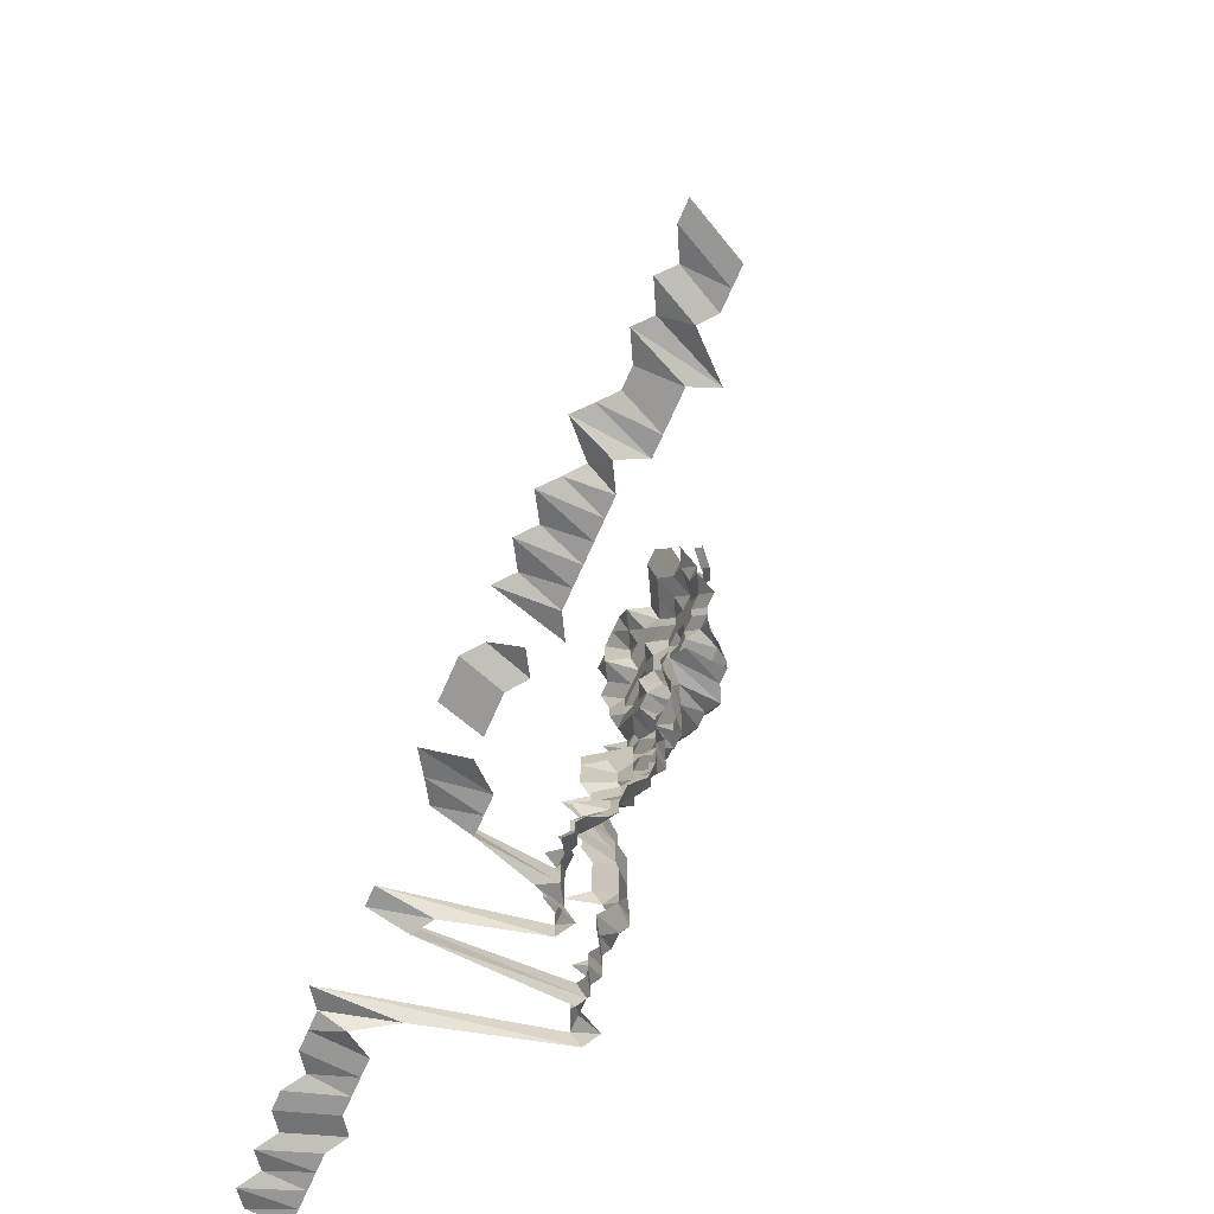
<metadata>
{"format":"obj","ext":"obj","renderer":"f3d","projection":"perspective","resolution":1024,"background":"white","views":[{"elev":-66.4,"azim":66.5,"up":"+Y"}]}
</metadata>
<code>
g default
v 0.2463 0.4385 1.319
v 0.2247 0.4319 1.299
v 0.2083 0.4352 1.309
v 0.1962 0.4489 1.35
v 0.2666 0.4236 1.329
v 0.2445 0.4172 1.309
v 0.2264 0.4172 1.309
v 0.2083 0.4172 1.309
v 0.1917 0.4204 1.319
v 0.1762 0.4271 1.34
v 0.2666 0.4052 1.329
v 0.2463 0.4022 1.319
v 0.2264 0.3991 1.309
v 0.2083 0.3991 1.309
v 0.1948 0.4086 1.34
v 0.2688 0.3901 1.34
v 0.2463 0.384 1.319
v 0.2264 0.3811 1.309
v 0.2083 0.3811 1.309
v 0.1932 0.3869 1.329
v 0.2503 0.3717 1.34
v 0.2264 0.3631 1.309
v 0.2099 0.3658 1.319
v 0.1932 0.3686 1.329
v 0.2281 0.3477 1.319
v 0.2099 0.3477 1.319
v 0.1962 0.3558 1.35
v 0.2318 0.3347 1.34
v 0.2115 0.332 1.329
v 0.1978 0.34 1.361
v 0.1818 0.3452 1.382
v 0.2371 0.3236 1.371
v 0.2148 0.3186 1.35
v 0.2009 0.3262 1.382
v 0.1833 0.329 1.394
v 0.1641 0.329 1.394
v 0.1449 0.329 1.394
v 0.2796 0.3098 1.394
v 0.2603 0.3098 1.394
v 0.239 0.3071 1.382
v 0.2182 0.3047 1.371
v 0.2026 0.3098 1.394
v 0.1818 0.3071 1.382
v 0.1614 0.3047 1.371
v 0.1449 0.3098 1.394
v 0.1256 0.3098 1.394
v 0.2963 0.2881 1.382
v 0.2772 0.2881 1.382
v 0.2581 0.2881 1.382
v 0.2371 0.2858 1.371
v 0.2166 0.2837 1.361
v 0.1993 0.2858 1.371
v 0.1803 0.2858 1.371
v 0.1614 0.2858 1.371
v 0.1449 0.2906 1.394
v 0.1245 0.2881 1.382
v 0.1054 0.2881 1.382
v 0.2939 0.2669 1.371
v 0.275 0.2669 1.371
v 0.2542 0.265 1.361
v 0.2335 0.2628 1.35
v 0.2166 0.265 1.361
v 0.1978 0.265 1.361
v 0.179 0.265 1.361
v 0.1602 0.265 1.361
v 0.1414 0.265 1.361
v 0.1226 0.265 1.361
v 0.1046 0.2669 1.371
v 0.3154 0.25 1.382
v 0.2939 0.248 1.371
v 0.2708 0.2442 1.35
v 0.2521 0.2442 1.35
v 0.2335 0.2442 1.35
v 0.2148 0.2442 1.35
v 0.1993 0.248 1.371
v 0.179 0.2462 1.361
v 0.1602 0.2462 1.361
v 0.1414 0.2462 1.361
v 0.1226 0.2462 1.361
v 0.1046 0.248 1.371
v 0.3106 0.2274 1.361
v 0.2918 0.2274 1.361
v 0.2708 0.2256 1.35
v 0.2521 0.2256 1.35
v 0.2335 0.2256 1.35
v 0.2148 0.2256 1.35
v 0.1978 0.2274 1.361
v 0.179 0.2274 1.361
v 0.1589 0.2256 1.35
v 0.1403 0.2256 1.35
v 0.1226 0.2274 1.361
v 0.1038 0.2274 1.361
v 0.3106 0.2087 1.361
v 0.2894 0.207 1.35
v 0.2708 0.207 1.35
v 0.2521 0.207 1.35
v 0.2318 0.2055 1.34
v 0.2148 0.207 1.35
v 0.1978 0.2087 1.361
v 0.179 0.2087 1.361
v 0.1602 0.2087 1.361
v 0.1414 0.2087 1.361
v 0.1226 0.2087 1.361
v 0.103 0.207 1.35
v 0.08567 0.2102 1.371
v 0.3058 0.187 1.34
v 0.2873 0.187 1.34
v 0.2708 0.1884 1.35
v 0.2521 0.1884 1.35
v 0.2335 0.1884 1.35
v 0.2148 0.1884 1.35
v 0.1978 0.1899 1.361
v 0.1803 0.1913 1.371
v 0.1602 0.1899 1.361
v 0.1414 0.1899 1.361
v 0.1216 0.1884 1.35
v 0.103 0.1884 1.35
v 0.08435 0.1884 1.35
v 0.2873 0.1685 1.34
v 0.2688 0.1685 1.34
v 0.2521 0.1698 1.35
v 0.2335 0.1698 1.35
v 0.2148 0.1698 1.35
v 0.1962 0.1698 1.35
v 0.179 0.1712 1.361
v 0.1602 0.1712 1.361
v 0.1392 0.1685 1.34
v 0.1197 0.1671 1.329
v 0.1022 0.1685 1.34
v 0.08567 0.1724 1.371
v 0.2873 0.1501 1.34
v 0.2646 0.1477 1.319
v 0.2463 0.1477 1.319
v 0.2299 0.1488 1.329
v 0.2099 0.1477 1.319
v 0.1917 0.1477 1.319
v 0.1722 0.1466 1.309
v 0.1553 0.1477 1.319
v 0.1371 0.1477 1.319
v 0.1188 0.1477 1.319
v 0.1022 0.1501 1.34
v 0.08504 0.1524 1.361
v 0.2873 0.1316 1.34
v 0.2625 0.1286 1.309
v 0.2445 0.1286 1.309
v 0.2247 0.1276 1.299
v 0.2067 0.1276 1.299
v 0.1902 0.1286 1.309
v 0.1722 0.1286 1.309
v 0.1553 0.1295 1.319
v 0.1371 0.1295 1.319
v 0.1207 0.1316 1.34
v 0.103 0.1326 1.35
v 0.2849 0.1122 1.329
v 0.2625 0.1105 1.309
v 0.2445 0.1105 1.309
v 0.2247 0.1097 1.299
v 0.2083 0.1105 1.309
v 0.1902 0.1105 1.309
v 0.1735 0.1114 1.319
v 0.1564 0.1122 1.329
v 0.1414 0.1149 1.361
v 0.1245 0.1167 1.382
v 0.1072 0.1186 1.405
v 0.273 0.09615 1.361
v 0.256 0.09685 1.371
v 0.2335 0.09537 1.35
v 0.2133 0.09466 1.34
v 0.1962 0.09537 1.35
v 0.1776 0.09537 1.35
v 0.1602 0.09615 1.361
v 0.1414 0.09615 1.361
v 0.1245 0.09763 1.382
v 0.1072 0.09925 1.405
v 0.2581 0.07858 1.382
v 0.2354 0.07739 1.361
v 0.2148 0.07676 1.35
v 0.1978 0.07739 1.361
v 0.1776 0.07676 1.35
v 0.1589 0.07676 1.35
v 0.1414 0.07739 1.361
v 0.1235 0.07796 1.371
v 0.1072 0.07989 1.405
v 0.2772 0.05954 1.382
v 0.2581 0.05954 1.382
v 0.2354 0.05863 1.361
v 0.2166 0.05863 1.361
v 0.1978 0.05863 1.361
v 0.1776 0.05816 1.35
v 0.1602 0.05863 1.361
v 0.1414 0.05863 1.361
v 0.1235 0.05906 1.371
v 0.1072 0.06053 1.405
v 0.256 0.04017 1.371
v 0.2335 0.03955 1.35
v 0.2148 0.03955 1.35
v 0.1978 0.03988 1.361
v 0.1776 0.03955 1.35
v 0.1589 0.03955 1.35
v 0.1414 0.03988 1.361
v 0.1226 0.03988 1.361
v 0.1064 0.04084 1.394
v 0.08854 0.04152 1.417
v 0.256 0.02128 1.371
v 0.2335 0.02095 1.35
v 0.2148 0.02095 1.35
v 0.1978 0.02112 1.361
v 0.1776 0.02095 1.35
v 0.1589 0.02095 1.35
v 0.1414 0.02112 1.361
v 0.1226 0.02112 1.361
v 0.1054 0.02145 1.382
v 0.0871 0.02163 1.394
v 0.256 0.002382 1.371
v 0.2335 0.002345 1.35
v 0.2148 0.002345 1.35
v 0.1978 0.002364 1.361
v 0.179 0.002364 1.361
v 0.1589 0.002345 1.35
v 0.1414 0.002364 1.361
v 0.1235 0.002382 1.371
v 0.1054 0.002401 1.382
v 0.08779 0.002441 1.405
v 0.256 -0.01651 1.371
v 0.2335 -0.01626 1.35
v 0.2148 -0.01626 1.35
v 0.1978 -0.01639 1.361
v 0.179 -0.01639 1.361
v 0.1614 -0.01651 1.371
v 0.1414 -0.01639 1.361
v 0.1256 -0.01679 1.394
v 0.1054 -0.01665 1.382
v 0.0871 -0.01679 1.394
v 0.239 -0.03569 1.382
v 0.2182 -0.03541 1.371
v 0.1993 -0.03541 1.371
v 0.179 -0.03515 1.361
v 0.1614 -0.03541 1.371
v 0.1436 -0.03569 1.382
v 0.1245 -0.03569 1.382
v 0.1046 -0.03541 1.371
v 0.0871 -0.036 1.394
v 0.2371 -0.0543 1.371
v 0.2166 -0.0539 1.361
v 0.1993 -0.0543 1.371
v 0.1818 -0.05474 1.382
v 0.1641 -0.05521 1.394
v 0.1449 -0.05521 1.394
v 0.1235 -0.0543 1.371
v 0.1046 -0.0543 1.371
v 0.08635 -0.05474 1.382
v 0.239 -0.07378 1.382
v 0.2166 -0.07266 1.361
v 0.2009 -0.07378 1.382
v 0.1833 -0.07442 1.394
v 0.1668 -0.07565 1.417
v 0.1449 -0.07442 1.394
v 0.1235 -0.07319 1.371
v 0.1038 -0.07266 1.361
v 0.08635 -0.07378 1.382
v 0.239 -0.09283 1.382
v 0.2182 -0.09209 1.371
v 0.2009 -0.09283 1.382
v 0.1833 -0.09363 1.394
v 0.1668 -0.09518 1.417
v 0.1449 -0.09363 1.394
v 0.1226 -0.09142 1.361
v 0.1038 -0.09142 1.361
v 0.08635 -0.09283 1.382
v 0.239 -0.1119 1.382
v 0.2199 -0.1119 1.382
v 0.2009 -0.1119 1.382
v 0.1848 -0.1137 1.405
v 0.1695 -0.1166 1.44
v 0.1436 -0.1119 1.382
v 0.1226 -0.1102 1.361
v 0.1038 -0.1102 1.361
v 0.08635 -0.1119 1.382
v 0.06839 -0.1137 1.405
v 0.2218 -0.1321 1.394
v 0.2026 -0.1321 1.394
v 0.1848 -0.1331 1.405
v 0.1681 -0.1353 1.428
v 0.1436 -0.1309 1.382
v 0.1226 -0.1289 1.361
v 0.1038 -0.1289 1.361
v 0.08567 -0.1299 1.371
v 0.2236 -0.1525 1.405
v 0.2042 -0.1525 1.405
v 0.1864 -0.1538 1.417
v 0.1695 -0.1563 1.44
v 0.1436 -0.15 1.382
v 0.1226 -0.1477 1.361
v 0.1038 -0.1477 1.361
v 0.08504 -0.1477 1.361
v 0.2042 -0.1718 1.405
v 0.1864 -0.1733 1.417
v 0.1695 -0.1761 1.44
v 0.1226 -0.1664 1.361
v 0.103 -0.1651 1.35
v 0.08504 -0.1664 1.361
v 0.2059 -0.1928 1.417
v 0.1878 -0.1943 1.428
v 0.1709 -0.1976 1.452
v 0.1235 -0.1866 1.371
v 0.103 -0.1837 1.35
v 0.08504 -0.1852 1.361
v 0.2093 -0.2158 1.44
v 0.1894 -0.2158 1.44
v 0.1695 -0.2158 1.44
v 0.1245 -0.2071 1.382
v 0.1038 -0.204 1.361
v 0.08504 -0.204 1.361
v 0.211 -0.2376 1.452
v 0.1894 -0.2356 1.44
v 0.1725 -0.2397 1.465
v 0.1256 -0.2281 1.394
v 0.1054 -0.2261 1.382
v 0.08567 -0.2243 1.371
v 0.06785 -0.2281 1.394
v 0.211 -0.2576 1.452
v 0.191 -0.2576 1.452
v 0.1709 -0.2576 1.452
v 0.1256 -0.2473 1.394
v 0.1054 -0.2452 1.382
v 0.08567 -0.2432 1.371
v 0.06673 -0.2432 1.371
v 0.2129 -0.2801 1.465
v 0.191 -0.2776 1.452
v 0.1725 -0.2801 1.465
v 0.1064 -0.2665 1.394
v 0.08567 -0.2621 1.371
v 0.06727 -0.2642 1.382
v 0.211 -0.2976 1.452
v 0.191 -0.2976 1.452
v 0.1725 -0.3003 1.465
v 0.1064 -0.2857 1.394
v 0.08635 -0.2833 1.382
v 0.06785 -0.2857 1.394
v 0.2129 -0.3205 1.465
v 0.191 -0.3176 1.452
v 0.1725 -0.3205 1.465
v 0.1064 -0.305 1.394
v 0.08635 -0.3023 1.382
v 0.06785 -0.305 1.394
v 0.2129 -0.3407 1.465
v 0.191 -0.3377 1.452
v 0.1709 -0.3377 1.452
v 0.1072 -0.3267 1.405
v 0.0871 -0.3242 1.394
v 0.06785 -0.3242 1.394
v 0.8145 -0.3978 1.615
v 0.7922 -0.3978 1.615
v 0.7628 -0.3941 1.6
v 0.7476 -0.3978 1.615
v 0.7186 -0.3941 1.6
v 0.703 -0.3978 1.615
v 0.6744 -0.3941 1.6
v 0.6523 -0.3941 1.6
v 0.6361 -0.3978 1.615
v 0.6199 -0.4018 1.631
v 0.586 -0.3941 1.6
v 0.5692 -0.3978 1.615
v 0.5523 -0.4018 1.631
v 0.5246 -0.3978 1.615
v 0.5073 -0.4018 1.631
v 0.48 -0.3978 1.615
v 0.4623 -0.4018 1.631
v 0.4131 -0.3978 1.615
v 0.3947 -0.4018 1.631
v 0.3722 -0.4018 1.631
v 0.3497 -0.4018 1.631
v 0.3046 -0.4018 1.631
v 0.2793 -0.3978 1.615
v 0.2546 -0.3941 1.6
v 0.2129 -0.3609 1.465
v 0.191 -0.3577 1.452
v 0.1709 -0.3577 1.452
v 0.1678 -0.3978 1.615
v 0.1455 -0.3978 1.615
v 0.1064 -0.3434 1.394
v 0.0871 -0.3434 1.394
v 0.06785 -0.3434 1.394
v 0.05687 -0.4018 1.631
v 0.03401 -0.3978 1.615
v 0.01171 -0.3978 1.615
v -0.01059 -0.3978 1.615
v -0.03259 -0.3941 1.6
v -0.05519 -0.3978 1.615
v -0.07749 -0.3978 1.615
v -0.09887 -0.3941 1.6
v -0.1221 -0.3978 1.615
v -0.1431 -0.3941 1.6
v -0.1667 -0.3978 1.615
v -0.1872 -0.3941 1.6
v 0.7853 -0.405 1.557
v 0.7638 -0.405 1.557
v 0.7423 -0.405 1.557
v 0.7273 -0.4086 1.571
v 0.6867 -0.3977 1.529
v 0.6778 -0.405 1.557
v 0.6563 -0.405 1.557
v 0.6348 -0.405 1.557
v 0.6133 -0.405 1.557
v 0.6028 -0.4125 1.586
v 0.5754 -0.4086 1.571
v 0.5537 -0.4086 1.571
v 0.532 -0.4086 1.571
v 0.5103 -0.4086 1.571
v 0.4886 -0.4086 1.571
v 0.4669 -0.4086 1.571
v 0.4413 -0.405 1.557
v 0.4276 -0.4125 1.586
v 0.4019 -0.4086 1.571
v 0.3838 -0.4125 1.586
v 0.3619 -0.4125 1.586
v 0.34 -0.4125 1.586
v 0.3181 -0.4125 1.586
v 0.2908 -0.405 1.557
v 0.2693 -0.405 1.557
v 0.2478 -0.405 1.557
v 0.2165 -0.3876 1.49
v 0.1894 -0.3746 1.44
v 0.1709 -0.3777 1.452
v 0.1618 -0.405 1.557
v 0.1415 -0.4086 1.571
v 0.1072 -0.3654 1.405
v 0.08567 -0.3566 1.371
v 0.06727 -0.3595 1.382
v 0.0538 -0.4013 1.543
v 0.0334 -0.4125 1.586
v 0.01129 -0.405 1.557
v -0.01021 -0.405 1.557
v -0.03171 -0.405 1.557
v -0.05321 -0.405 1.557
v -0.07404 -0.4013 1.543
v -0.09621 -0.405 1.557
v -0.1177 -0.405 1.557
v -0.1392 -0.405 1.557
v -0.1607 -0.405 1.557
v -0.1822 -0.405 1.557
g save_OBJ_Seq_Mesh1
f 6 1 5
f 1 6 2
f 7 2 6
f 2 7 3
f 8 3 7
f 3 8 4
f 9 4 8
f 5 11 6
f 12 6 11
f 6 12 7
f 13 7 12
f 7 13 8
f 14 8 13
f 8 14 9
f 15 9 14
f 9 15 10
f 11 16 12
f 17 12 16
f 12 17 13
f 18 13 17
f 13 18 14
f 19 14 18
f 14 19 15
f 20 15 19
f 17 21 18
f 22 18 21
f 18 22 19
f 23 19 22
f 19 23 20
f 24 20 23
f 22 25 23
f 26 23 25
f 23 26 24
f 27 24 26
f 25 28 26
f 29 26 28
f 26 29 27
f 30 27 29
f 28 32 29
f 33 29 32
f 29 33 30
f 34 30 33
f 30 34 31
f 35 31 34
f 40 32 39
f 32 40 33
f 41 33 40
f 33 41 34
f 42 34 41
f 34 42 35
f 43 35 42
f 35 43 36
f 44 36 43
f 36 44 37
f 45 37 44
f 48 38 47
f 38 48 39
f 49 39 48
f 39 49 40
f 50 40 49
f 40 50 41
f 51 41 50
f 41 51 42
f 52 42 51
f 42 52 43
f 53 43 52
f 43 53 44
f 54 44 53
f 44 54 45
f 55 45 54
f 45 55 46
f 56 46 55
f 47 58 48
f 59 48 58
f 48 59 49
f 60 49 59
f 49 60 50
f 61 50 60
f 50 61 51
f 62 51 61
f 51 62 52
f 63 52 62
f 52 63 53
f 64 53 63
f 53 64 54
f 65 54 64
f 54 65 55
f 66 55 65
f 55 66 56
f 67 56 66
f 56 67 57
f 68 57 67
f 70 58 69
f 58 70 59
f 71 59 70
f 59 71 60
f 72 60 71
f 60 72 61
f 73 61 72
f 61 73 62
f 74 62 73
f 62 74 63
f 75 63 74
f 63 75 64
f 76 64 75
f 64 76 65
f 77 65 76
f 65 77 66
f 78 66 77
f 66 78 67
f 79 67 78
f 67 79 68
f 80 68 79
f 69 81 70
f 82 70 81
f 70 82 71
f 83 71 82
f 71 83 72
f 84 72 83
f 72 84 73
f 85 73 84
f 73 85 74
f 86 74 85
f 74 86 75
f 87 75 86
f 75 87 76
f 88 76 87
f 76 88 77
f 89 77 88
f 77 89 78
f 90 78 89
f 78 90 79
f 91 79 90
f 79 91 80
f 92 80 91
f 81 93 82
f 94 82 93
f 82 94 83
f 95 83 94
f 83 95 84
f 96 84 95
f 84 96 85
f 97 85 96
f 85 97 86
f 98 86 97
f 86 98 87
f 99 87 98
f 87 99 88
f 100 88 99
f 88 100 89
f 101 89 100
f 89 101 90
f 102 90 101
f 90 102 91
f 103 91 102
f 91 103 92
f 104 92 103
f 93 106 94
f 107 94 106
f 94 107 95
f 108 95 107
f 95 108 96
f 109 96 108
f 96 109 97
f 110 97 109
f 97 110 98
f 111 98 110
f 98 111 99
f 112 99 111
f 99 112 100
f 113 100 112
f 100 113 101
f 114 101 113
f 101 114 102
f 115 102 114
f 102 115 103
f 116 103 115
f 103 116 104
f 117 104 116
f 104 117 105
f 118 105 117
f 107 119 108
f 120 108 119
f 108 120 109
f 121 109 120
f 109 121 110
f 122 110 121
f 110 122 111
f 123 111 122
f 111 123 112
f 124 112 123
f 112 124 113
f 125 113 124
f 113 125 114
f 126 114 125
f 114 126 115
f 127 115 126
f 115 127 116
f 128 116 127
f 116 128 117
f 129 117 128
f 117 129 118
f 130 118 129
f 119 131 120
f 132 120 131
f 120 132 121
f 133 121 132
f 121 133 122
f 134 122 133
f 122 134 123
f 135 123 134
f 123 135 124
f 136 124 135
f 124 136 125
f 137 125 136
f 125 137 126
f 138 126 137
f 126 138 127
f 139 127 138
f 127 139 128
f 140 128 139
f 128 140 129
f 141 129 140
f 129 141 130
f 142 130 141
f 131 143 132
f 144 132 143
f 132 144 133
f 145 133 144
f 133 145 134
f 146 134 145
f 134 146 135
f 147 135 146
f 135 147 136
f 148 136 147
f 136 148 137
f 149 137 148
f 137 149 138
f 150 138 149
f 138 150 139
f 151 139 150
f 139 151 140
f 152 140 151
f 140 152 141
f 153 141 152
f 141 153 142
f 143 154 144
f 155 144 154
f 144 155 145
f 156 145 155
f 145 156 146
f 157 146 156
f 146 157 147
f 158 147 157
f 147 158 148
f 159 148 158
f 148 159 149
f 160 149 159
f 149 160 150
f 161 150 160
f 150 161 151
f 162 151 161
f 151 162 152
f 163 152 162
f 152 163 153
f 164 153 163
f 155 165 156
f 166 156 165
f 156 166 157
f 167 157 166
f 157 167 158
f 168 158 167
f 158 168 159
f 169 159 168
f 159 169 160
f 170 160 169
f 160 170 161
f 171 161 170
f 161 171 162
f 172 162 171
f 162 172 163
f 173 163 172
f 163 173 164
f 174 164 173
f 166 175 167
f 176 167 175
f 167 176 168
f 177 168 176
f 168 177 169
f 178 169 177
f 169 178 170
f 179 170 178
f 170 179 171
f 180 171 179
f 171 180 172
f 181 172 180
f 172 181 173
f 182 173 181
f 173 182 174
f 183 174 182
f 185 175 184
f 175 185 176
f 186 176 185
f 176 186 177
f 187 177 186
f 177 187 178
f 188 178 187
f 178 188 179
f 189 179 188
f 179 189 180
f 190 180 189
f 180 190 181
f 191 181 190
f 181 191 182
f 192 182 191
f 182 192 183
f 193 183 192
f 185 194 186
f 195 186 194
f 186 195 187
f 196 187 195
f 187 196 188
f 197 188 196
f 188 197 189
f 198 189 197
f 189 198 190
f 199 190 198
f 190 199 191
f 200 191 199
f 191 200 192
f 201 192 200
f 192 201 193
f 202 193 201
f 194 204 195
f 205 195 204
f 195 205 196
f 206 196 205
f 196 206 197
f 207 197 206
f 197 207 198
f 208 198 207
f 198 208 199
f 209 199 208
f 199 209 200
f 210 200 209
f 200 210 201
f 211 201 210
f 201 211 202
f 212 202 211
f 202 212 203
f 213 203 212
f 204 214 205
f 215 205 214
f 205 215 206
f 216 206 215
f 206 216 207
f 217 207 216
f 207 217 208
f 218 208 217
f 208 218 209
f 219 209 218
f 209 219 210
f 220 210 219
f 210 220 211
f 221 211 220
f 211 221 212
f 222 212 221
f 212 222 213
f 223 213 222
f 214 224 215
f 225 215 224
f 215 225 216
f 226 216 225
f 216 226 217
f 227 217 226
f 217 227 218
f 228 218 227
f 218 228 219
f 229 219 228
f 219 229 220
f 230 220 229
f 220 230 221
f 231 221 230
f 221 231 222
f 232 222 231
f 222 232 223
f 233 223 232
f 225 234 226
f 235 226 234
f 226 235 227
f 236 227 235
f 227 236 228
f 237 228 236
f 228 237 229
f 238 229 237
f 229 238 230
f 239 230 238
f 230 239 231
f 240 231 239
f 231 240 232
f 241 232 240
f 232 241 233
f 242 233 241
f 234 243 235
f 244 235 243
f 235 244 236
f 245 236 244
f 236 245 237
f 246 237 245
f 237 246 238
f 247 238 246
f 238 247 239
f 248 239 247
f 239 248 240
f 249 240 248
f 240 249 241
f 250 241 249
f 241 250 242
f 251 242 250
f 243 252 244
f 253 244 252
f 244 253 245
f 254 245 253
f 245 254 246
f 255 246 254
f 246 255 247
f 256 247 255
f 247 256 248
f 257 248 256
f 248 257 249
f 258 249 257
f 249 258 250
f 259 250 258
f 250 259 251
f 260 251 259
f 252 261 253
f 262 253 261
f 253 262 254
f 263 254 262
f 254 263 255
f 264 255 263
f 255 264 256
f 265 256 264
f 256 265 257
f 266 257 265
f 257 266 258
f 267 258 266
f 258 267 259
f 268 259 267
f 259 268 260
f 269 260 268
f 261 270 262
f 271 262 270
f 262 271 263
f 272 263 271
f 263 272 264
f 273 264 272
f 264 273 265
f 274 265 273
f 265 274 266
f 275 266 274
f 266 275 267
f 276 267 275
f 267 276 268
f 277 268 276
f 268 277 269
f 278 269 277
f 271 280 272
f 281 272 280
f 272 281 273
f 282 273 281
f 273 282 274
f 283 274 282
f 274 283 275
f 284 275 283
f 275 284 276
f 285 276 284
f 276 285 277
f 286 277 285
f 277 286 278
f 287 278 286
f 278 287 279
f 280 288 281
f 289 281 288
f 281 289 282
f 290 282 289
f 282 290 283
f 291 283 290
f 283 291 284
f 292 284 291
f 284 292 285
f 293 285 292
f 285 293 286
f 294 286 293
f 286 294 287
f 295 287 294
f 289 296 290
f 297 290 296
f 290 297 291
f 298 291 297
f 291 298 292
f 293 299 294
f 300 294 299
f 294 300 295
f 301 295 300
f 296 302 297
f 303 297 302
f 297 303 298
f 304 298 303
f 299 305 300
f 306 300 305
f 300 306 301
f 307 301 306
f 302 308 303
f 309 303 308
f 303 309 304
f 310 304 309
f 305 311 306
f 312 306 311
f 306 312 307
f 313 307 312
f 308 314 309
f 315 309 314
f 309 315 310
f 316 310 315
f 311 317 312
f 318 312 317
f 312 318 313
f 319 313 318
f 314 321 315
f 322 315 321
f 315 322 316
f 323 316 322
f 317 324 318
f 325 318 324
f 318 325 319
f 326 319 325
f 319 326 320
f 327 320 326
f 321 328 322
f 329 322 328
f 322 329 323
f 330 323 329
f 325 331 326
f 332 326 331
f 326 332 327
f 333 327 332
f 328 334 329
f 335 329 334
f 329 335 330
f 336 330 335
f 331 337 332
f 338 332 337
f 332 338 333
f 339 333 338
f 334 340 335
f 341 335 340
f 335 341 336
f 342 336 341
f 337 343 338
f 344 338 343
f 338 344 339
f 345 339 344
f 340 346 341
f 347 341 346
f 341 347 342
f 348 342 347
f 343 349 344
f 350 344 349
f 344 350 345
f 351 345 350
f 376 346 375
f 346 376 347
f 377 347 376
f 347 377 348
f 378 348 377
f 381 349 380
f 349 381 350
f 382 350 381
f 350 382 351
f 383 351 382
f 352 396 353
f 397 353 396
f 353 397 354
f 398 354 397
f 354 398 355
f 399 355 398
f 355 399 356
f 400 356 399
f 356 400 357
f 401 357 400
f 357 401 358
f 402 358 401
f 358 402 359
f 403 359 402
f 359 403 360
f 404 360 403
f 360 404 361
f 405 361 404
f 361 405 362
f 406 362 405
f 362 406 363
f 407 363 406
f 363 407 364
f 408 364 407
f 364 408 365
f 409 365 408
f 365 409 366
f 410 366 409
f 366 410 367
f 411 367 410
f 367 411 368
f 412 368 411
f 414 369 413
f 369 414 370
f 415 370 414
f 370 415 371
f 416 371 415
f 371 416 372
f 417 372 416
f 419 373 418
f 373 419 374
f 420 374 419
f 374 420 375
f 421 375 420
f 375 421 376
f 422 376 421
f 376 422 377
f 423 377 422
f 377 423 378
f 424 378 423
f 378 424 379
f 425 379 424
f 379 425 380
f 426 380 425
f 380 426 381
f 427 381 426
f 381 427 382
f 428 382 427
f 382 428 383
f 429 383 428
f 383 429 384
f 430 384 429
f 384 430 385
f 431 385 430
f 385 431 386
f 432 386 431
f 386 432 387
f 433 387 432
f 387 433 388
f 434 388 433
f 388 434 389
f 435 389 434
f 389 435 390
f 436 390 435
f 390 436 391
f 437 391 436
f 391 437 392
f 438 392 437
f 392 438 393
f 439 393 438
f 393 439 394
f 440 394 439
f 394 440 395
f 441 395 440

</code>
